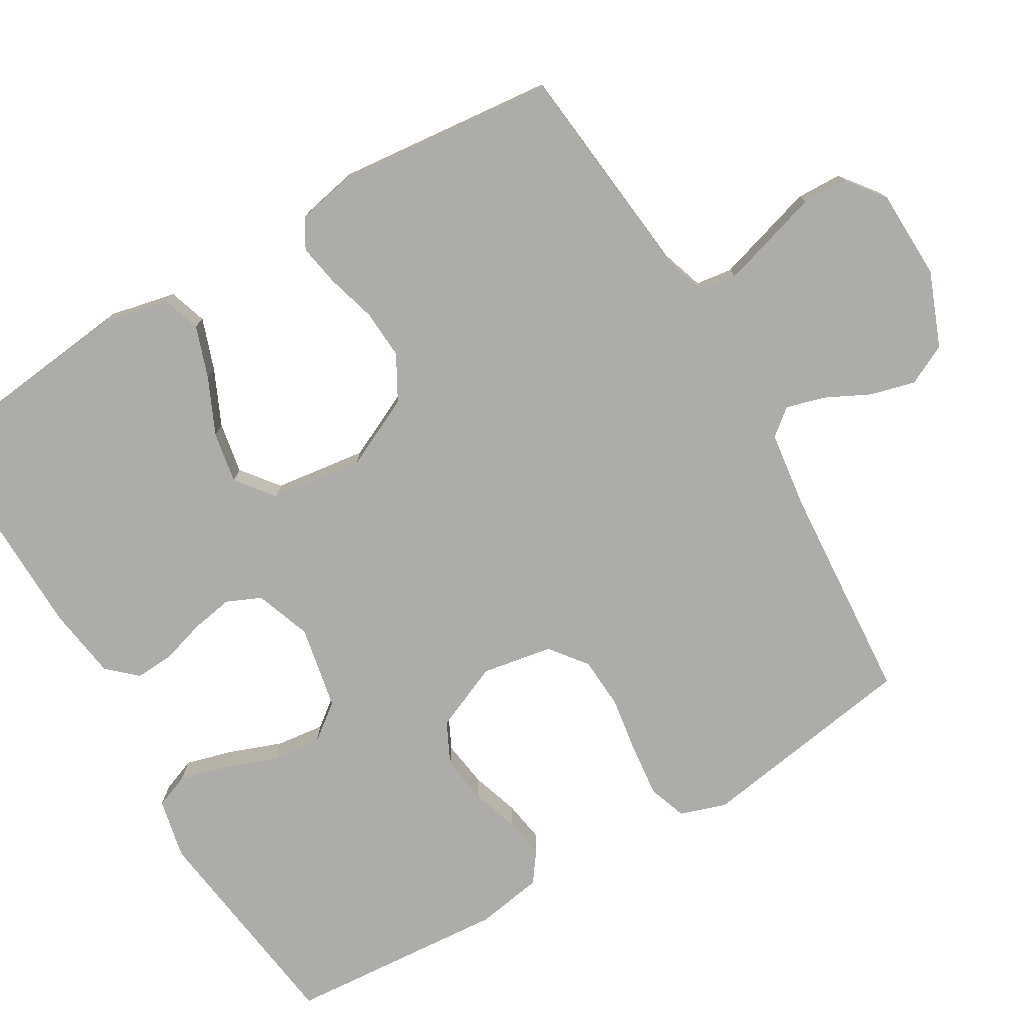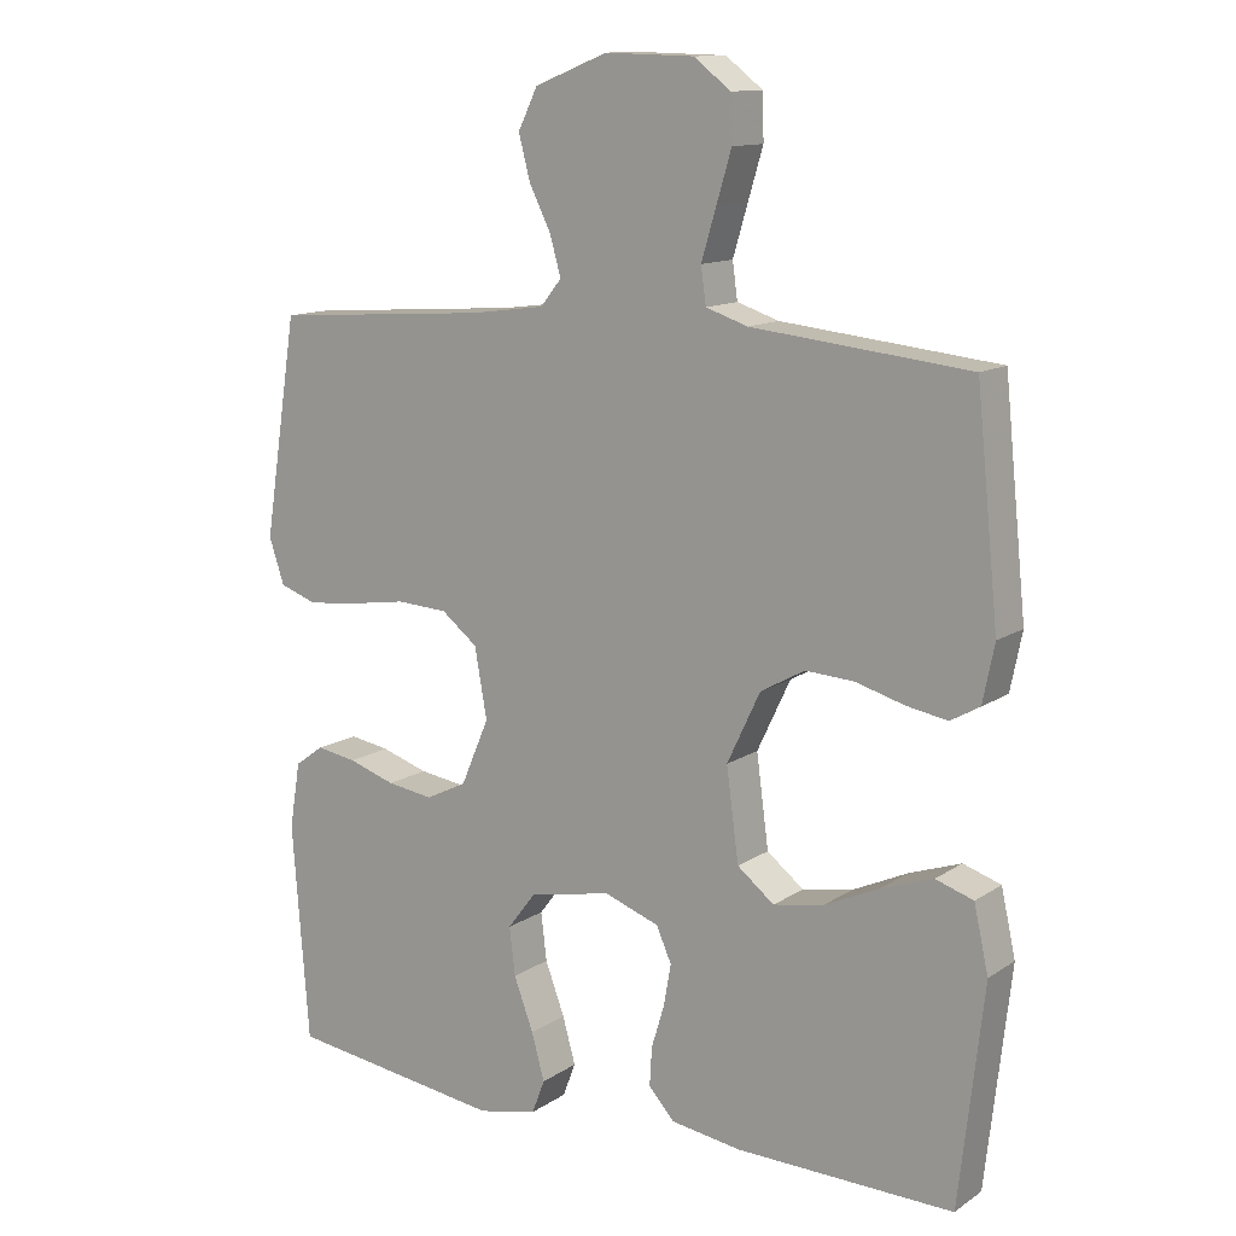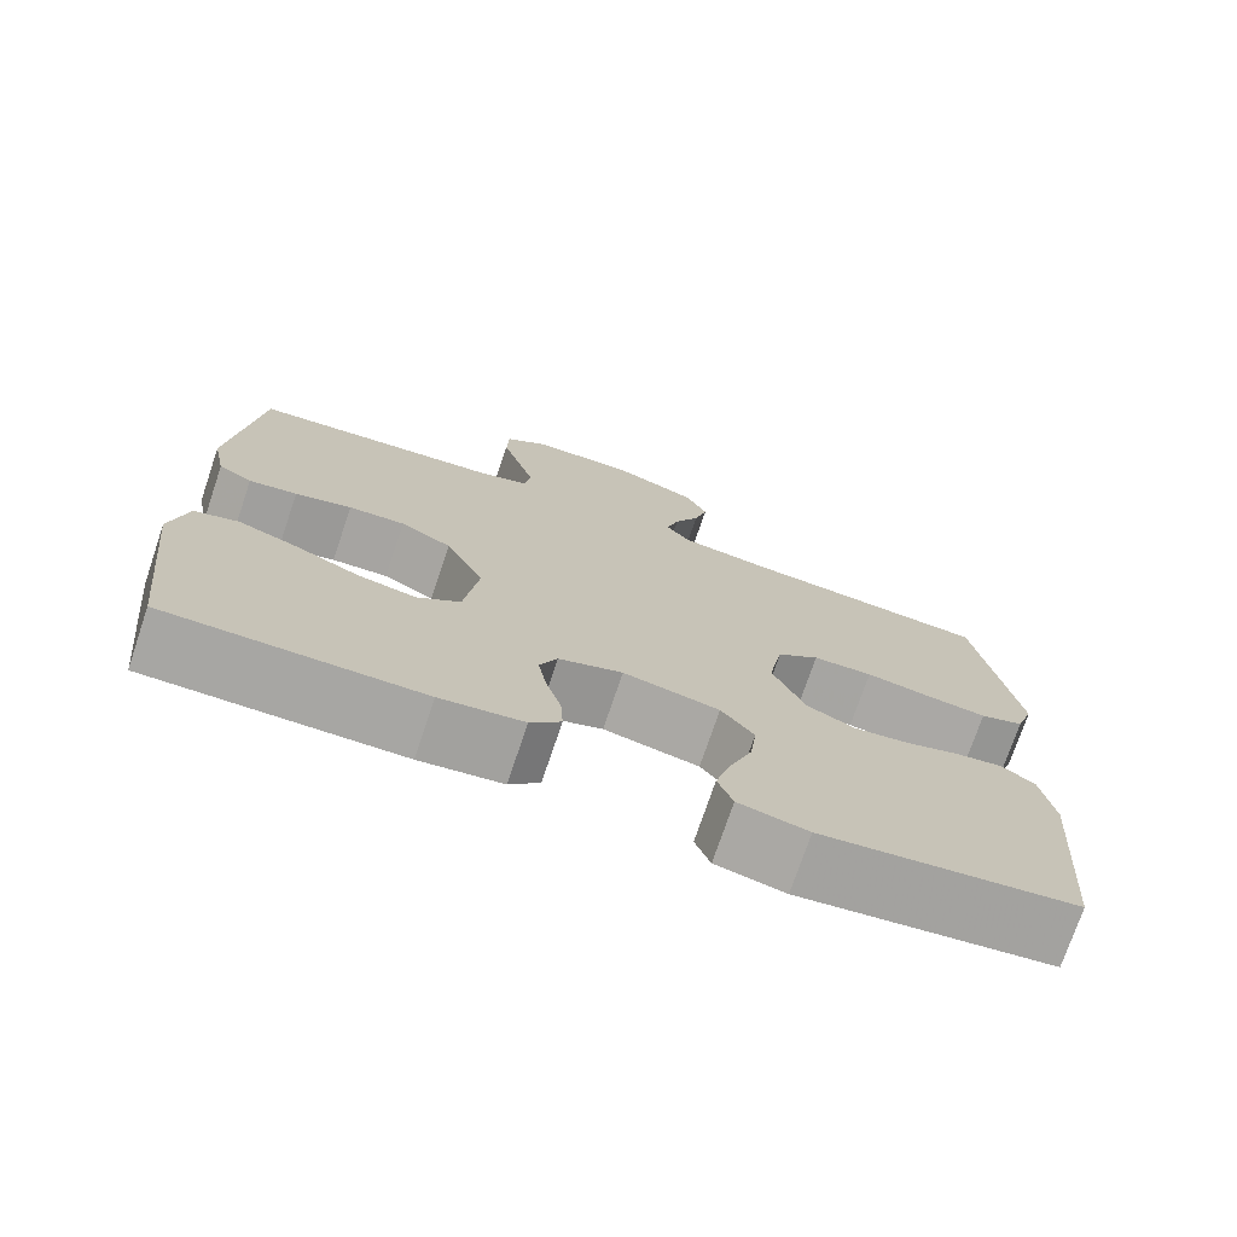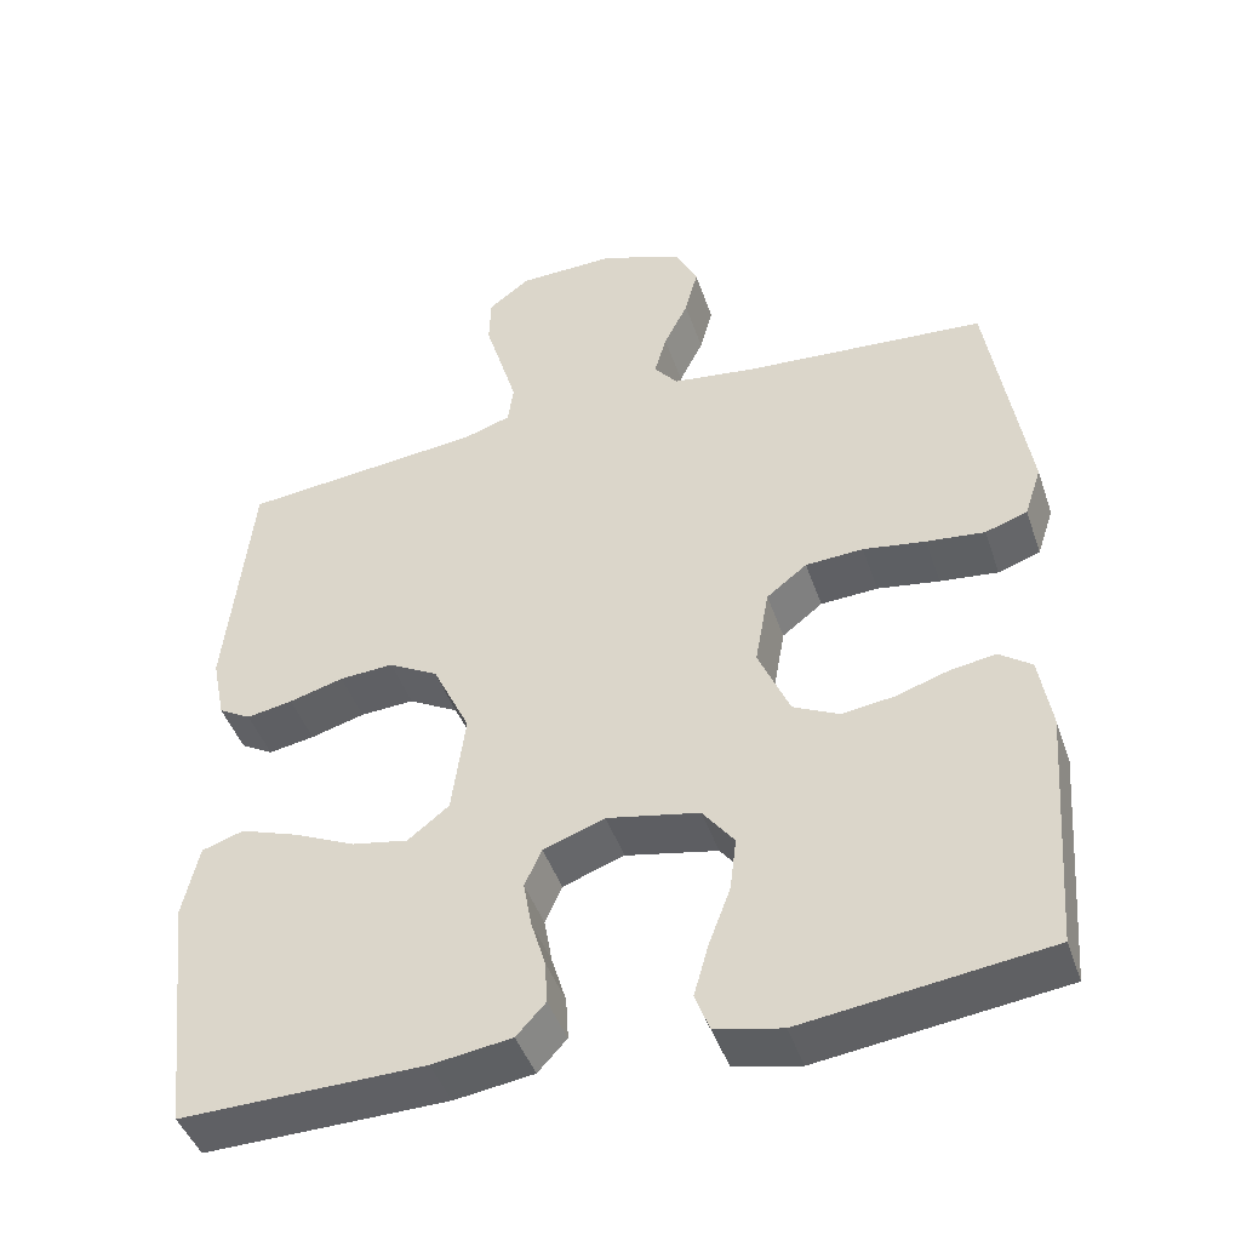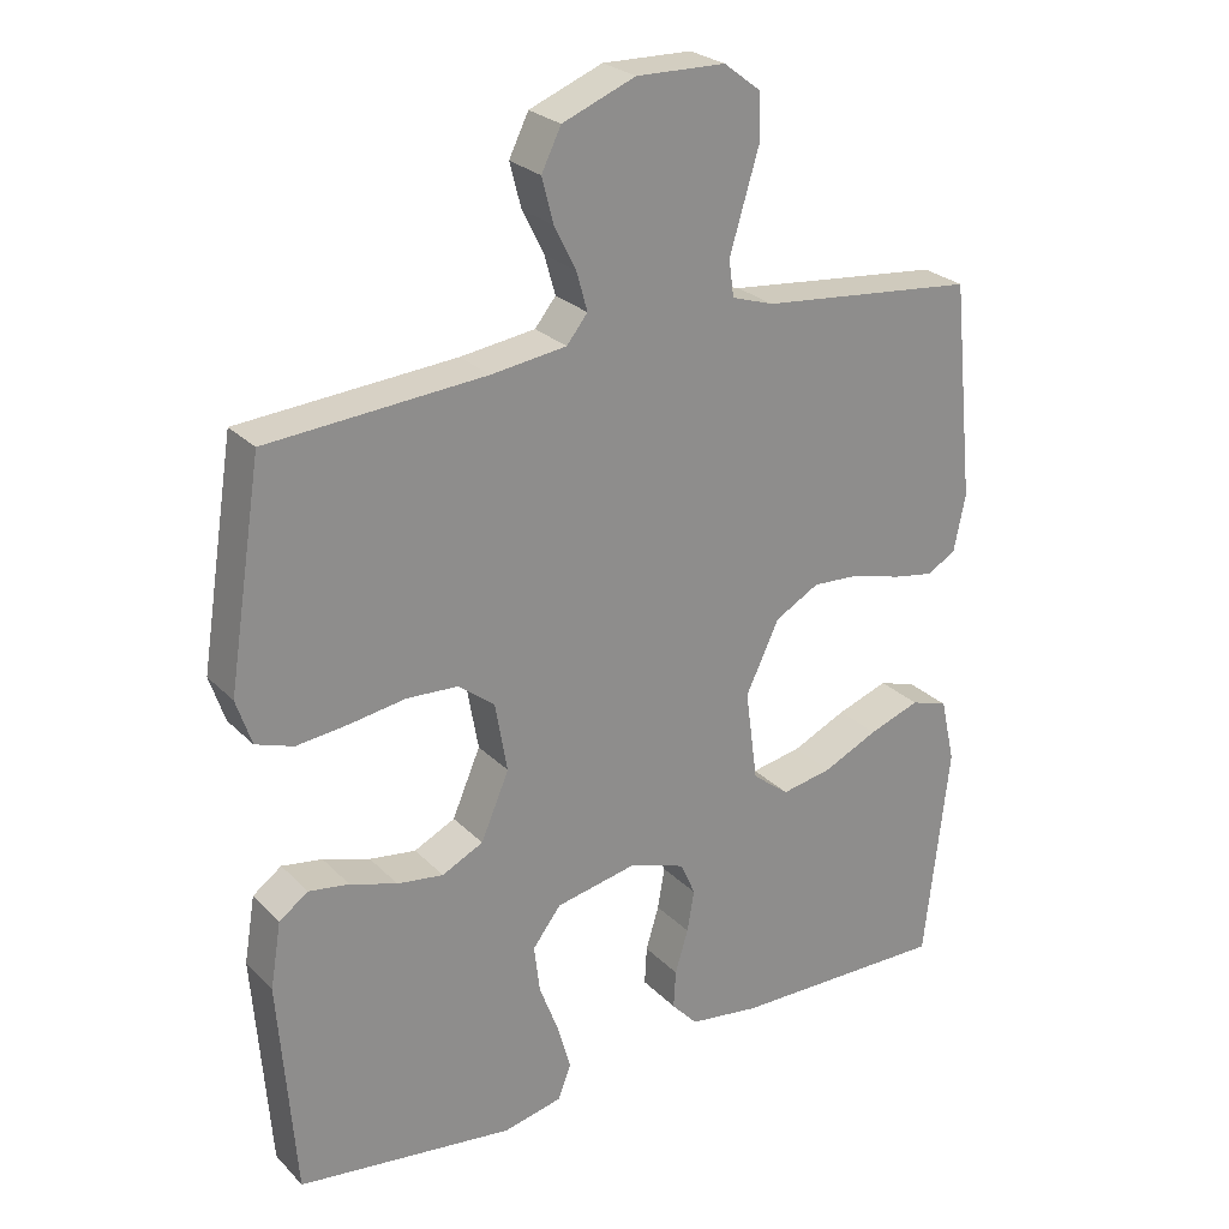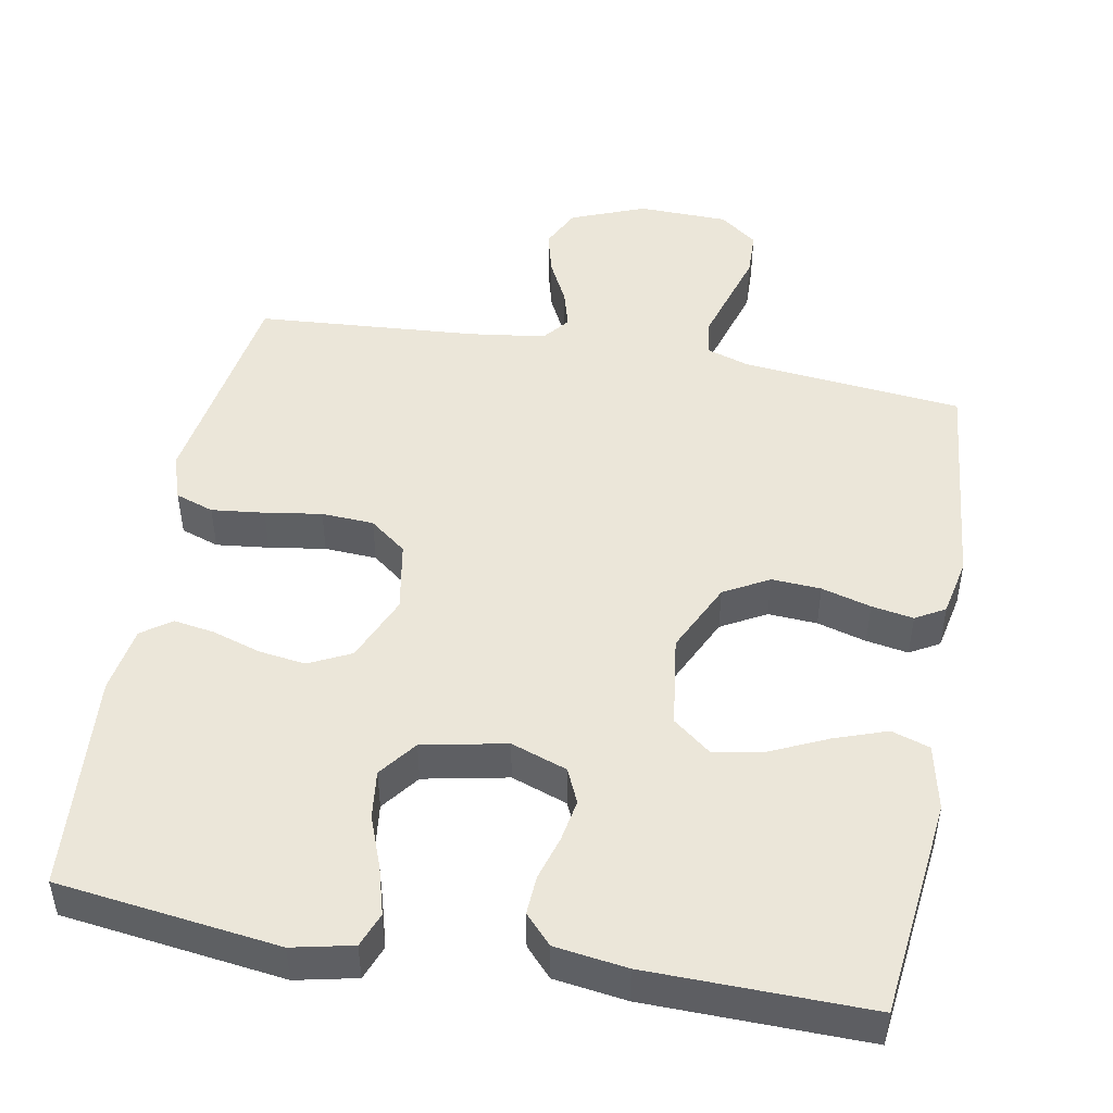
<metadata>
{"format":"obj","ext":"obj","renderer":"f3d","projection":"perspective","resolution":1024,"background":"white","views":[{"elev":-76.7,"azim":-59.4,"up":"+Y"},{"elev":12.7,"azim":-145.7,"up":"+Z"},{"elev":-74.3,"azim":-18.7,"up":"+Z"},{"elev":-44.8,"azim":18.4,"up":"+Z"},{"elev":25.8,"azim":146.7,"up":"+Z"},{"elev":48.0,"azim":-169.6,"up":"+Y"}]}
</metadata>
<code>
v 0.5 0.07 -0.5
v 0.2 0.07 -0.539
v 0.118 0.07 -0.521
v 0.1 0.07 -0.474
v 0.118 0.07 -0.41
v 0.145 0.07 -0.338
v 0.153 0.07 -0.272
v 0.114 0.07 -0.221
v 0 0.07 -0.198
v -0.076 0.07 -0.225
v -0.097 0.07 -0.272
v -0.087 0.07 -0.329
v -0.069 0.07 -0.389
v -0.066 0.07 -0.442
v -0.102 0.07 -0.481
v -0.2 0.07 -0.495
v -0.5 0.07 -0.5
v -0.534 0.07 -0.2
v -0.514 0.07 -0.11
v -0.462 0.07 -0.093
v -0.391 0.07 -0.118
v -0.315 0.07 -0.153
v -0.245 0.07 -0.166
v -0.194 0.07 -0.126
v -0.177 0.07 0
v -0.223 0.07 0.097
v -0.284 0.07 0.131
v -0.351 0.07 0.127
v -0.418 0.07 0.108
v -0.475 0.07 0.098
v -0.515 0.07 0.121
v -0.531 0.07 0.2
v -0.5 0.07 0.5
v -0.2 0.07 0.531
v -0.142 0.07 0.55
v -0.135 0.07 0.6
v -0.155 0.07 0.667
v -0.176 0.07 0.737
v -0.174 0.07 0.799
v -0.123 0.07 0.838
v 0 0.07 0.841
v 0.101 0.07 0.801
v 0.128 0.07 0.746
v 0.112 0.07 0.685
v 0.082 0.07 0.625
v 0.067 0.07 0.572
v 0.096 0.07 0.536
v 0.2 0.07 0.522
v 0.5 0.07 0.5
v 0.547 0.07 0.2
v 0.526 0.07 0.137
v 0.474 0.07 0.119
v 0.402 0.07 0.127
v 0.325 0.07 0.139
v 0.254 0.07 0.135
v 0.204 0.07 0.096
v 0.187 0.07 0
v 0.226 0.07 -0.091
v 0.283 0.07 -0.119
v 0.347 0.07 -0.11
v 0.412 0.07 -0.089
v 0.468 0.07 -0.08
v 0.508 0.07 -0.109
v 0.523 0.07 -0.2
v 0.5 0 -0.5
v 0.2 0 -0.539
v 0.118 0 -0.521
v 0.1 0 -0.474
v 0.118 0 -0.41
v 0.145 0 -0.338
v 0.153 0 -0.272
v 0.114 0 -0.221
v 0 0 -0.198
v -0.076 0 -0.225
v -0.097 0 -0.272
v -0.087 0 -0.329
v -0.069 0 -0.389
v -0.066 0 -0.442
v -0.102 0 -0.481
v -0.2 0 -0.495
v -0.5 0 -0.5
v -0.534 0 -0.2
v -0.514 0 -0.11
v -0.462 0 -0.093
v -0.391 0 -0.118
v -0.315 0 -0.153
v -0.245 0 -0.166
v -0.194 0 -0.126
v -0.177 0 0
v -0.223 0 0.097
v -0.284 0 0.131
v -0.351 0 0.127
v -0.418 0 0.108
v -0.475 0 0.098
v -0.515 0 0.121
v -0.531 0 0.2
v -0.5 0 0.5
v -0.2 0 0.531
v -0.142 0 0.55
v -0.135 0 0.6
v -0.155 0 0.667
v -0.176 0 0.737
v -0.174 0 0.799
v -0.123 0 0.838
v 0 0 0.841
v 0.101 0 0.801
v 0.128 0 0.746
v 0.112 0 0.685
v 0.082 0 0.625
v 0.067 0 0.572
v 0.096 0 0.536
v 0.2 0 0.522
v 0.5 0 0.5
v 0.547 0 0.2
v 0.526 0 0.137
v 0.474 0 0.119
v 0.402 0 0.127
v 0.325 0 0.139
v 0.254 0 0.135
v 0.204 0 0.096
v 0.187 0 0
v 0.226 0 -0.091
v 0.283 0 -0.119
v 0.347 0 -0.11
v 0.412 0 -0.089
v 0.468 0 -0.08
v 0.508 0 -0.109
v 0.523 0 -0.2
f 4 5 6
f 3 4 6
f 2 3 6
f 1 2 6
f 64 1 6
f 63 64 6
f 62 63 6
f 61 62 6
f 60 61 6
f 59 60 6 7
f 58 59 7 8
f 57 58 8 9
f 56 57 9 10
f 52 53 54
f 51 52 54
f 50 51 54
f 49 50 54
f 48 49 54
f 47 48 54 55
f 46 47 55 56
f 43 44 45
f 42 43 45
f 41 42 45
f 40 41 45
f 39 40 45
f 38 39 45
f 37 38 45
f 36 37 45 46
f 46 56 10
f 36 46 10
f 35 36 10
f 32 33 34
f 31 32 34
f 30 31 34
f 29 30 34
f 28 29 34
f 27 28 34 35
f 20 21 22
f 19 20 22
f 18 19 22
f 17 18 22
f 16 17 22
f 15 16 22
f 14 15 22
f 13 14 22
f 12 13 22
f 11 12 22 23
f 10 11 23 24
f 26 27 35
f 25 26 35
f 25 35 10
f 10 24 25
f 70 69 68
f 70 68 67
f 70 67 66
f 70 66 65
f 70 65 128
f 70 128 127
f 70 127 126
f 70 126 125
f 70 125 124
f 71 70 124 123
f 72 71 123 122
f 73 72 122 121
f 74 73 121 120
f 118 117 116
f 118 116 115
f 118 115 114
f 118 114 113
f 118 113 112
f 119 118 112 111
f 120 119 111 110
f 109 108 107
f 109 107 106
f 109 106 105
f 109 105 104
f 109 104 103
f 109 103 102
f 109 102 101
f 110 109 101 100
f 74 120 110
f 74 110 100
f 74 100 99
f 98 97 96
f 98 96 95
f 98 95 94
f 98 94 93
f 98 93 92
f 99 98 92 91
f 86 85 84
f 86 84 83
f 86 83 82
f 86 82 81
f 86 81 80
f 86 80 79
f 86 79 78
f 86 78 77
f 86 77 76
f 87 86 76 75
f 88 87 75 74
f 99 91 90
f 99 90 89
f 74 99 89
f 89 88 74
f 1 65 66 2
f 2 66 67 3
f 3 67 68 4
f 4 68 69 5
f 5 69 70 6
f 6 70 71 7
f 7 71 72 8
f 8 72 73 9
f 9 73 74 10
f 10 74 75 11
f 11 75 76 12
f 12 76 77 13
f 13 77 78 14
f 14 78 79 15
f 15 79 80 16
f 16 80 81 17
f 17 81 82 18
f 18 82 83 19
f 19 83 84 20
f 20 84 85 21
f 21 85 86 22
f 22 86 87 23
f 23 87 88 24
f 24 88 89 25
f 25 89 90 26
f 26 90 91 27
f 27 91 92 28
f 28 92 93 29
f 29 93 94 30
f 30 94 95 31
f 31 95 96 32
f 32 96 97 33
f 33 97 98 34
f 34 98 99 35
f 35 99 100 36
f 36 100 101 37
f 37 101 102 38
f 38 102 103 39
f 39 103 104 40
f 40 104 105 41
f 41 105 106 42
f 42 106 107 43
f 43 107 108 44
f 44 108 109 45
f 45 109 110 46
f 46 110 111 47
f 47 111 112 48
f 48 112 113 49
f 49 113 114 50
f 50 114 115 51
f 51 115 116 52
f 52 116 117 53
f 53 117 118 54
f 54 118 119 55
f 55 119 120 56
f 56 120 121 57
f 57 121 122 58
f 58 122 123 59
f 59 123 124 60
f 60 124 125 61
f 61 125 126 62
f 62 126 127 63
f 63 127 128 64
f 64 128 65 1

</code>
